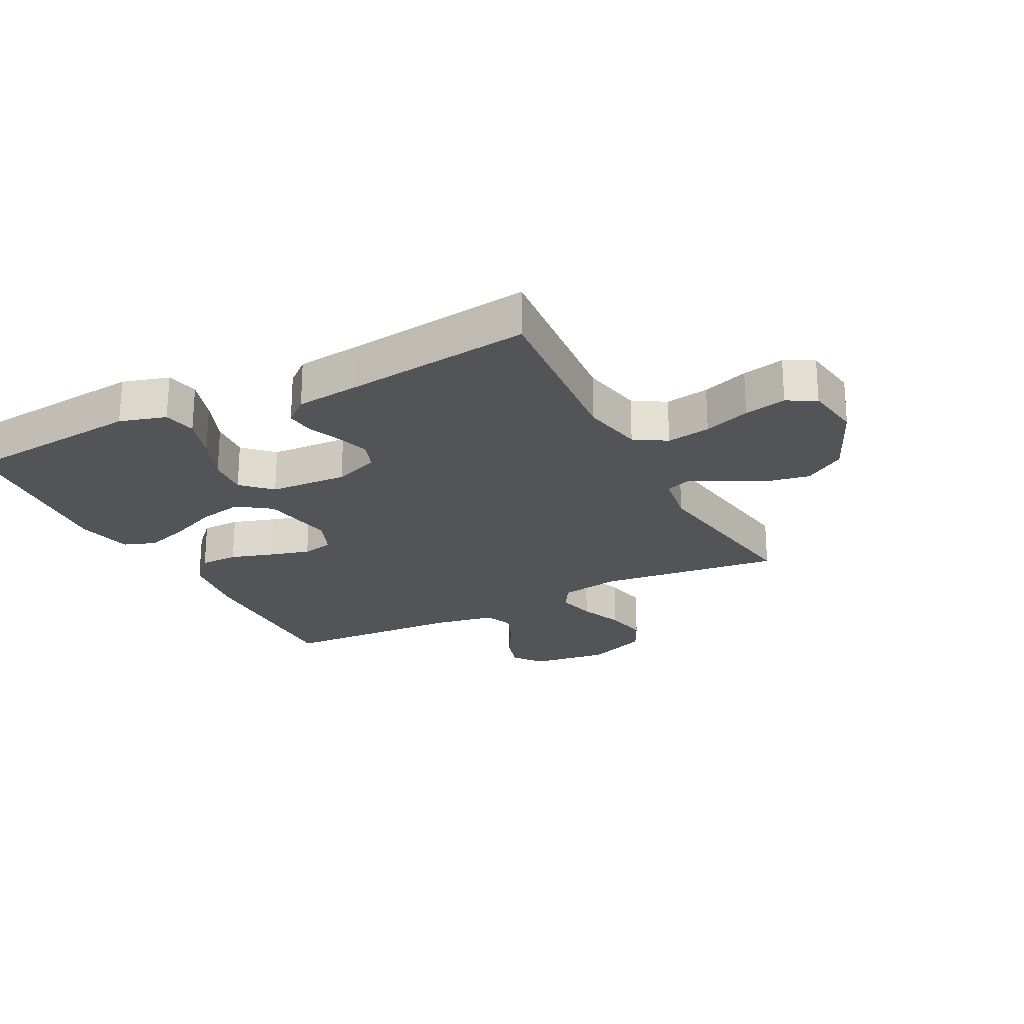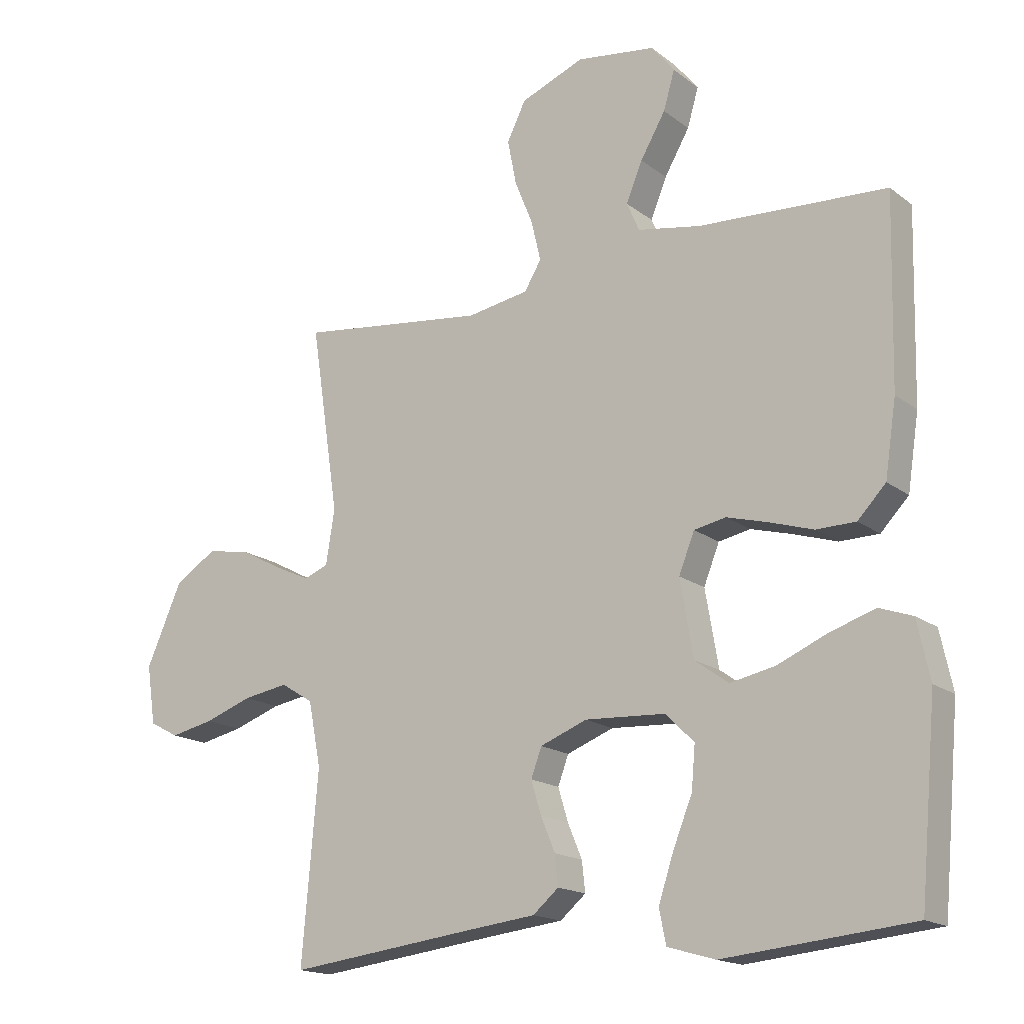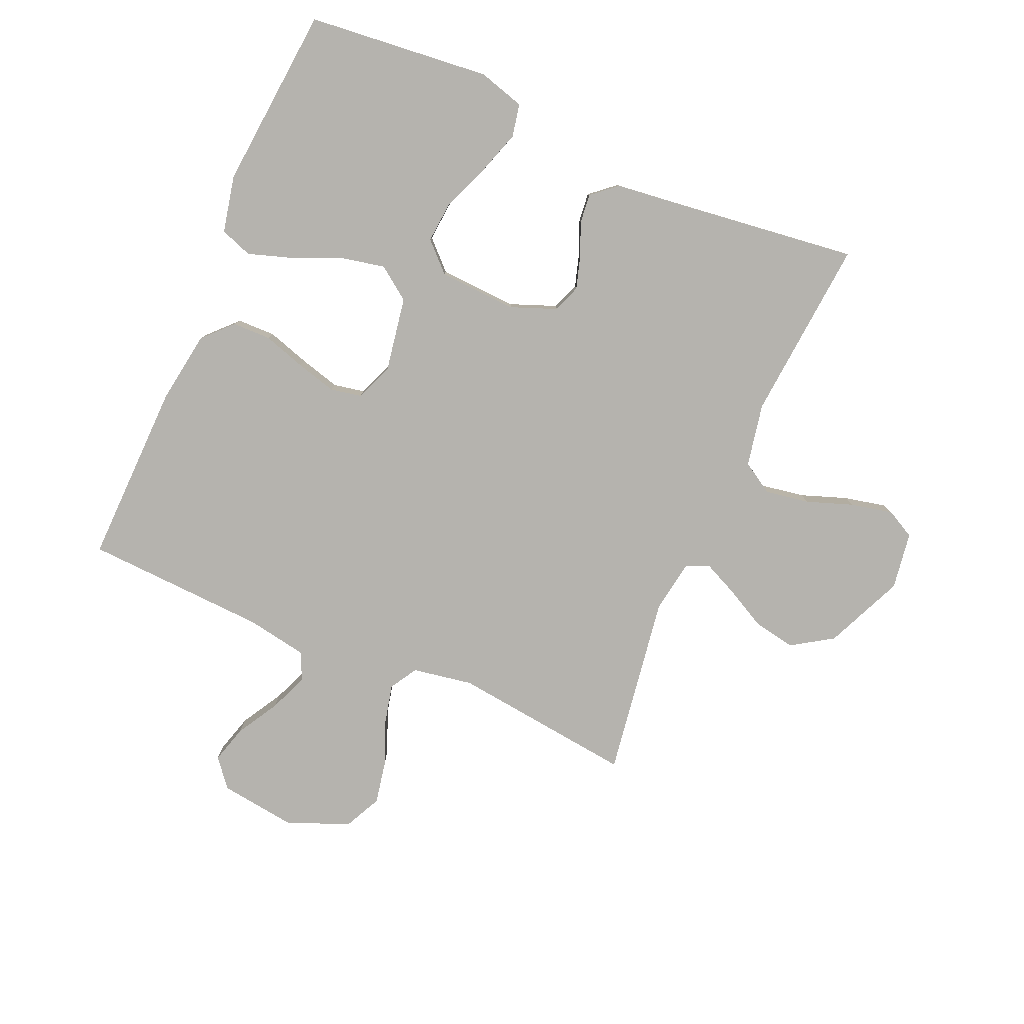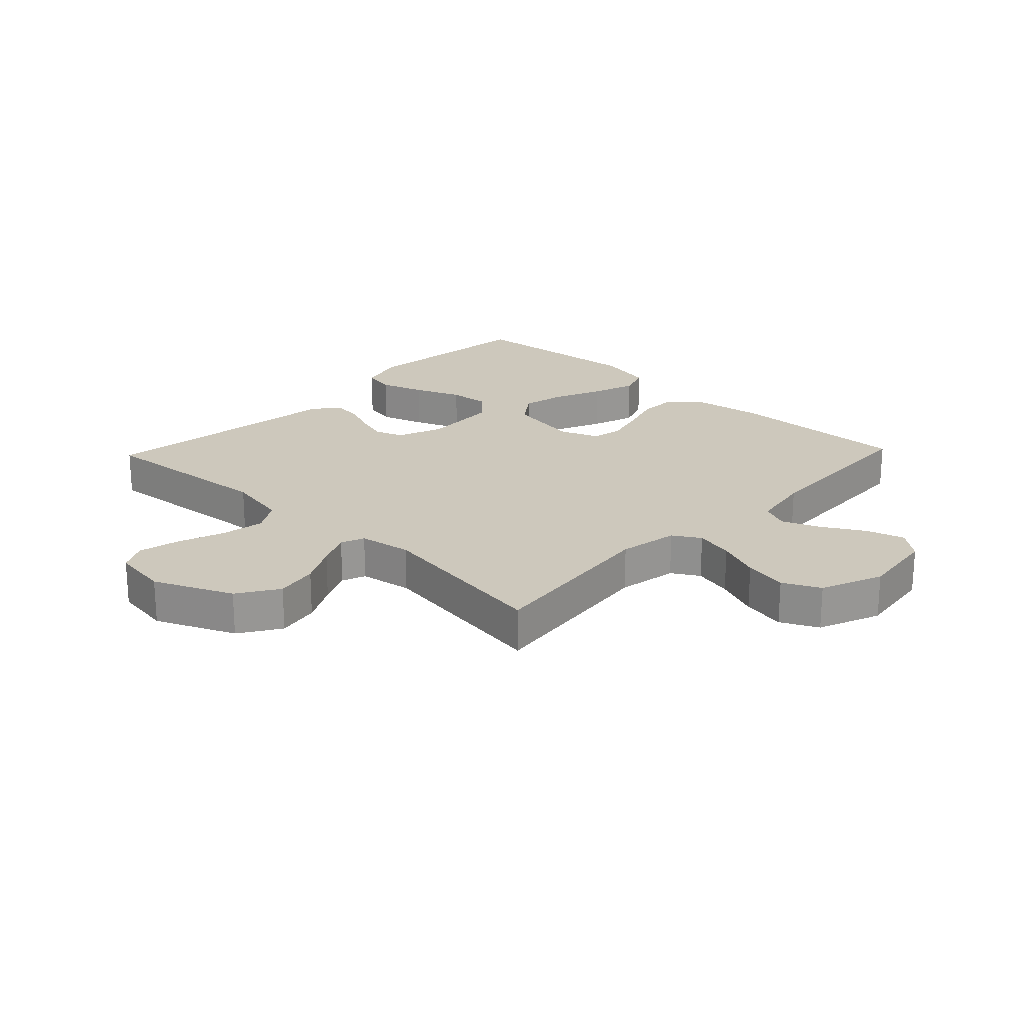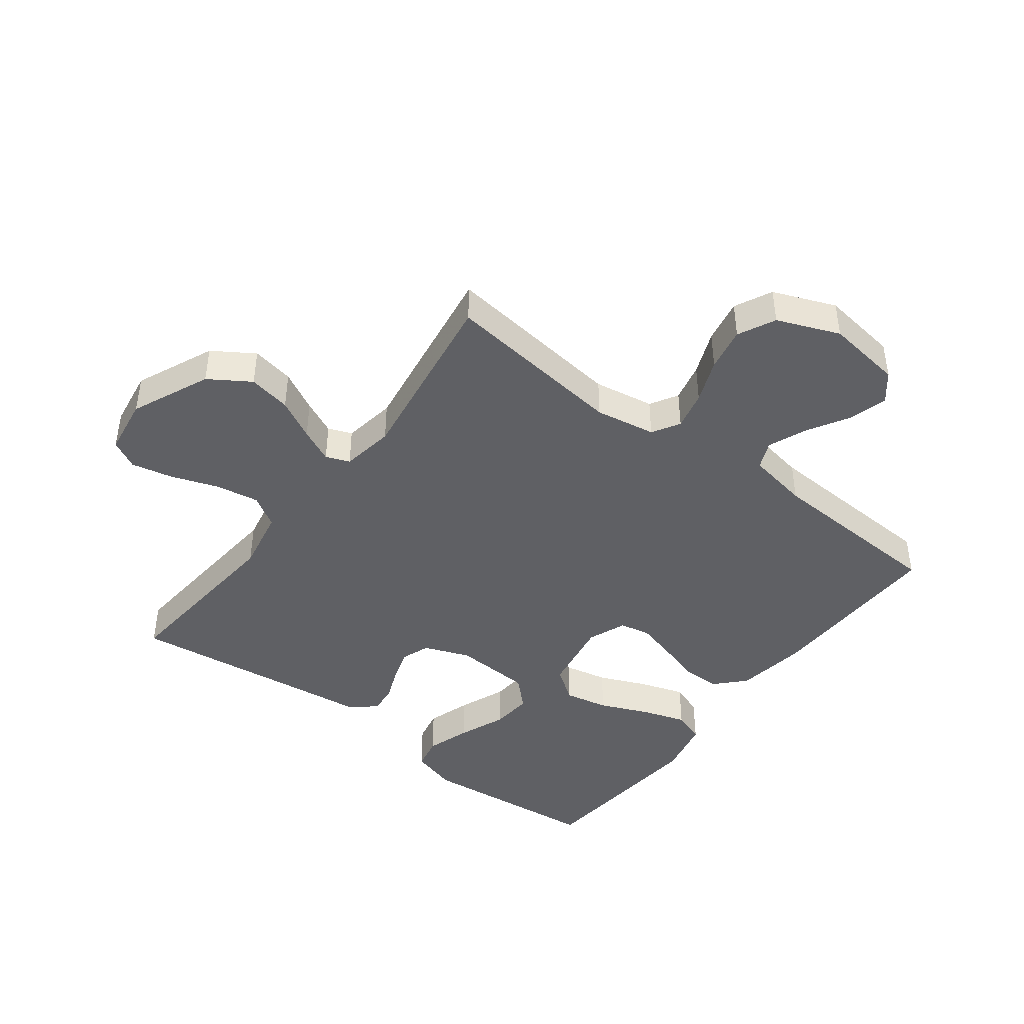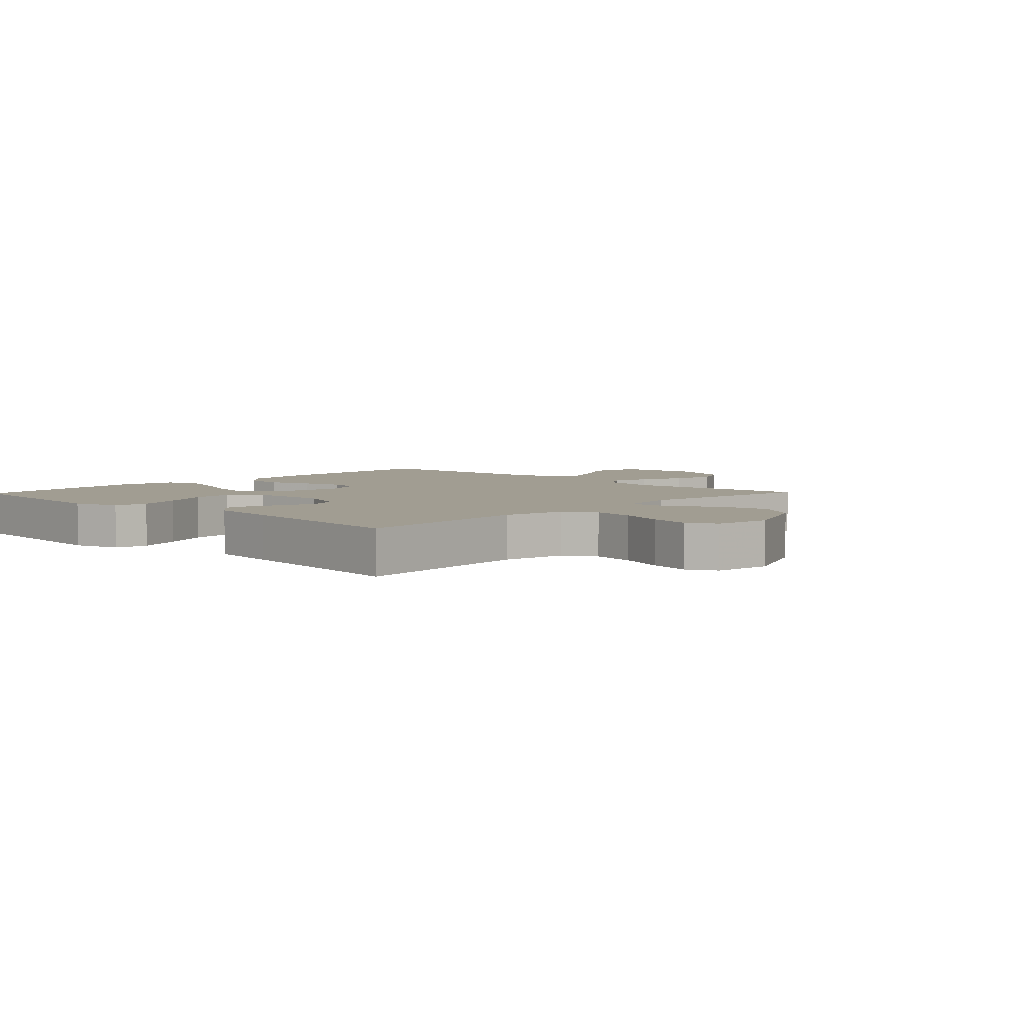
<metadata>
{"format":"obj","ext":"obj","renderer":"f3d","projection":"perspective","resolution":1024,"background":"white","views":[{"elev":-23.1,"azim":-152.8,"up":"+Y"},{"elev":-16.7,"azim":34.0,"up":"+Z"},{"elev":-80.0,"azim":156.6,"up":"+Y"},{"elev":22.1,"azim":-46.4,"up":"+Y"},{"elev":-43.7,"azim":-37.2,"up":"+Y"},{"elev":4.7,"azim":-136.3,"up":"+Y"}]}
</metadata>
<code>
v -0.5 0.07 -0.5
v -0.474 0.07 -0.2
v -0.494 0.07 -0.097
v -0.546 0.07 -0.065
v -0.618 0.07 -0.077
v -0.694 0.07 -0.104
v -0.763 0.07 -0.119
v -0.81 0.07 -0.094
v -0.824 0.07 0
v -0.767 0.07 0.129
v -0.7 0.07 0.172
v -0.63 0.07 0.159
v -0.564 0.07 0.124
v -0.508 0.07 0.098
v -0.469 0.07 0.113
v -0.455 0.07 0.2
v -0.5 0.07 0.5
v -0.2 0.07 0.464
v -0.101 0.07 0.481
v -0.074 0.07 0.526
v -0.089 0.07 0.59
v -0.118 0.07 0.662
v -0.132 0.07 0.734
v -0.102 0.07 0.795
v 0 0.07 0.836
v 0.126 0.07 0.819
v 0.163 0.07 0.773
v 0.145 0.07 0.711
v 0.105 0.07 0.642
v 0.079 0.07 0.579
v 0.099 0.07 0.533
v 0.2 0.07 0.515
v 0.5 0.07 0.5
v 0.493 0.07 0.2
v 0.475 0.07 0.081
v 0.43 0.07 0.034
v 0.367 0.07 0.033
v 0.297 0.07 0.055
v 0.231 0.07 0.073
v 0.18 0.07 0.063
v 0.155 0.07 0
v 0.176 0.07 -0.122
v 0.23 0.07 -0.161
v 0.302 0.07 -0.146
v 0.381 0.07 -0.112
v 0.454 0.07 -0.088
v 0.507 0.07 -0.107
v 0.527 0.07 -0.2
v 0.5 0.07 -0.5
v 0.2 0.07 -0.53
v 0.124 0.07 -0.508
v 0.113 0.07 -0.454
v 0.137 0.07 -0.381
v 0.168 0.07 -0.304
v 0.174 0.07 -0.236
v 0.128 0.07 -0.191
v 0 0.07 -0.184
v -0.075 0.07 -0.213
v -0.092 0.07 -0.259
v -0.076 0.07 -0.312
v -0.053 0.07 -0.367
v -0.048 0.07 -0.415
v -0.089 0.07 -0.45
v -0.2 0.07 -0.463
v -0.5 0 -0.5
v -0.474 0 -0.2
v -0.494 0 -0.097
v -0.546 0 -0.065
v -0.618 0 -0.077
v -0.694 0 -0.104
v -0.763 0 -0.119
v -0.81 0 -0.094
v -0.824 0 0
v -0.767 0 0.129
v -0.7 0 0.172
v -0.63 0 0.159
v -0.564 0 0.124
v -0.508 0 0.098
v -0.469 0 0.113
v -0.455 0 0.2
v -0.5 0 0.5
v -0.2 0 0.464
v -0.101 0 0.481
v -0.074 0 0.526
v -0.089 0 0.59
v -0.118 0 0.662
v -0.132 0 0.734
v -0.102 0 0.795
v 0 0 0.836
v 0.126 0 0.819
v 0.163 0 0.773
v 0.145 0 0.711
v 0.105 0 0.642
v 0.079 0 0.579
v 0.099 0 0.533
v 0.2 0 0.515
v 0.5 0 0.5
v 0.493 0 0.2
v 0.475 0 0.081
v 0.43 0 0.034
v 0.367 0 0.033
v 0.297 0 0.055
v 0.231 0 0.073
v 0.18 0 0.063
v 0.155 0 0
v 0.176 0 -0.122
v 0.23 0 -0.161
v 0.302 0 -0.146
v 0.381 0 -0.112
v 0.454 0 -0.088
v 0.507 0 -0.107
v 0.527 0 -0.2
v 0.5 0 -0.5
v 0.2 0 -0.53
v 0.124 0 -0.508
v 0.113 0 -0.454
v 0.137 0 -0.381
v 0.168 0 -0.304
v 0.174 0 -0.236
v 0.128 0 -0.191
v 0 0 -0.184
v -0.075 0 -0.213
v -0.092 0 -0.259
v -0.076 0 -0.312
v -0.053 0 -0.367
v -0.048 0 -0.415
v -0.089 0 -0.45
v -0.2 0 -0.463
f 62 63 64
f 61 62 64
f 60 61 64
f 64 1 2
f 60 64 2
f 59 60 2
f 58 59 2 3
f 57 58 3 4
f 56 57 4
f 52 53 54
f 51 52 54
f 50 51 54
f 49 50 54
f 48 49 54
f 47 48 54
f 46 47 54
f 45 46 54
f 44 45 54
f 43 44 54 55
f 42 43 55 56
f 36 37 38
f 35 36 38
f 34 35 38
f 33 34 38
f 32 33 38
f 31 32 38 39
f 30 31 39 40
f 27 28 29
f 26 27 29
f 25 26 29
f 24 25 29
f 23 24 29
f 22 23 29
f 21 22 29
f 20 21 29 30
f 30 40 41
f 20 30 41
f 19 20 41
f 16 17 18
f 41 42 56
f 19 41 56
f 18 19 56
f 16 18 56
f 15 16 56
f 11 12 13
f 10 11 13
f 9 10 13
f 8 9 13
f 7 8 13
f 6 7 13
f 5 6 13
f 14 15 56 4
f 4 5 13 14
f 128 127 126
f 128 126 125
f 128 125 124
f 66 65 128
f 66 128 124
f 66 124 123
f 67 66 123 122
f 68 67 122 121
f 68 121 120
f 118 117 116
f 118 116 115
f 118 115 114
f 118 114 113
f 118 113 112
f 118 112 111
f 118 111 110
f 118 110 109
f 118 109 108
f 119 118 108 107
f 120 119 107 106
f 102 101 100
f 102 100 99
f 102 99 98
f 102 98 97
f 102 97 96
f 103 102 96 95
f 104 103 95 94
f 93 92 91
f 93 91 90
f 93 90 89
f 93 89 88
f 93 88 87
f 93 87 86
f 93 86 85
f 94 93 85 84
f 105 104 94
f 105 94 84
f 105 84 83
f 82 81 80
f 120 106 105
f 120 105 83
f 120 83 82
f 120 82 80
f 120 80 79
f 77 76 75
f 77 75 74
f 77 74 73
f 77 73 72
f 77 72 71
f 77 71 70
f 77 70 69
f 68 120 79 78
f 78 77 69 68
f 1 65 66 2
f 2 66 67 3
f 3 67 68 4
f 4 68 69 5
f 5 69 70 6
f 6 70 71 7
f 7 71 72 8
f 8 72 73 9
f 9 73 74 10
f 10 74 75 11
f 11 75 76 12
f 12 76 77 13
f 13 77 78 14
f 14 78 79 15
f 15 79 80 16
f 16 80 81 17
f 17 81 82 18
f 18 82 83 19
f 19 83 84 20
f 20 84 85 21
f 21 85 86 22
f 22 86 87 23
f 23 87 88 24
f 24 88 89 25
f 25 89 90 26
f 26 90 91 27
f 27 91 92 28
f 28 92 93 29
f 29 93 94 30
f 30 94 95 31
f 31 95 96 32
f 32 96 97 33
f 33 97 98 34
f 34 98 99 35
f 35 99 100 36
f 36 100 101 37
f 37 101 102 38
f 38 102 103 39
f 39 103 104 40
f 40 104 105 41
f 41 105 106 42
f 42 106 107 43
f 43 107 108 44
f 44 108 109 45
f 45 109 110 46
f 46 110 111 47
f 47 111 112 48
f 48 112 113 49
f 49 113 114 50
f 50 114 115 51
f 51 115 116 52
f 52 116 117 53
f 53 117 118 54
f 54 118 119 55
f 55 119 120 56
f 56 120 121 57
f 57 121 122 58
f 58 122 123 59
f 59 123 124 60
f 60 124 125 61
f 61 125 126 62
f 62 126 127 63
f 63 127 128 64
f 64 128 65 1

</code>
